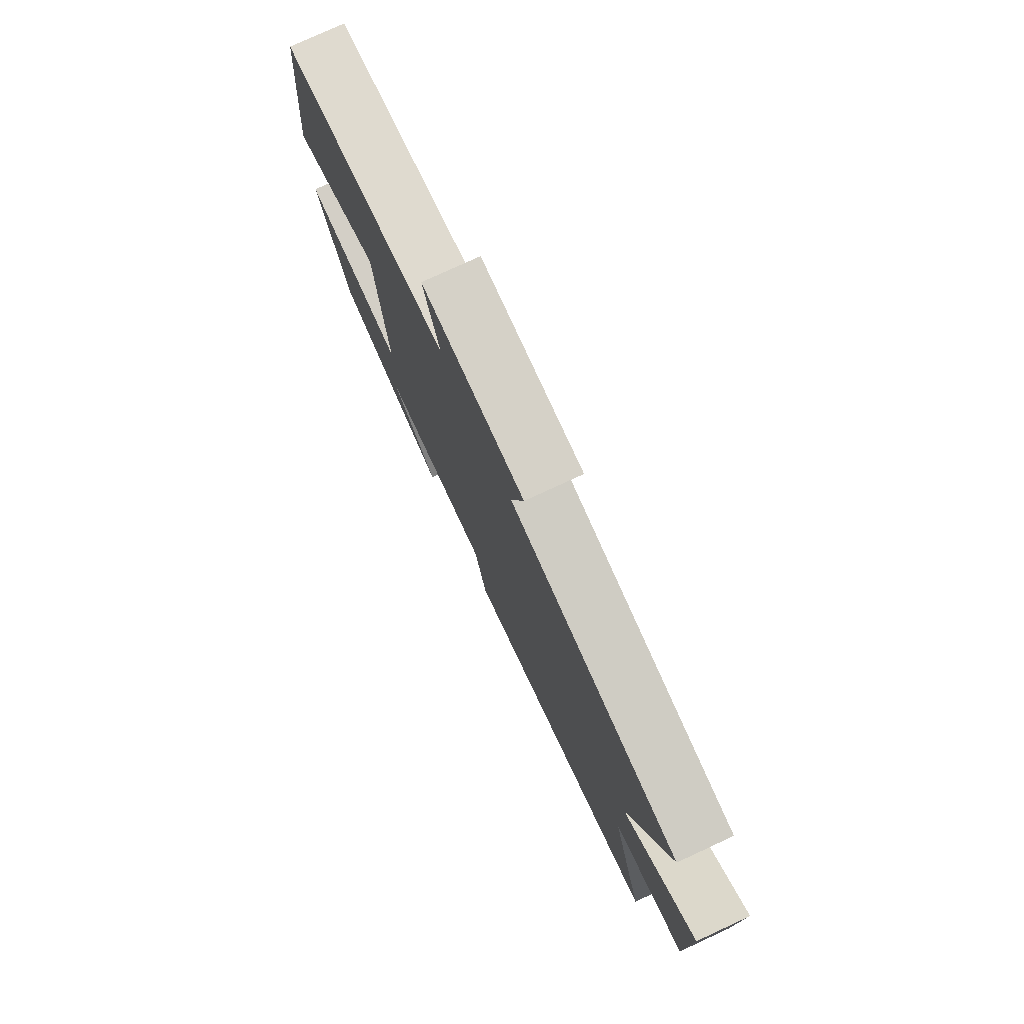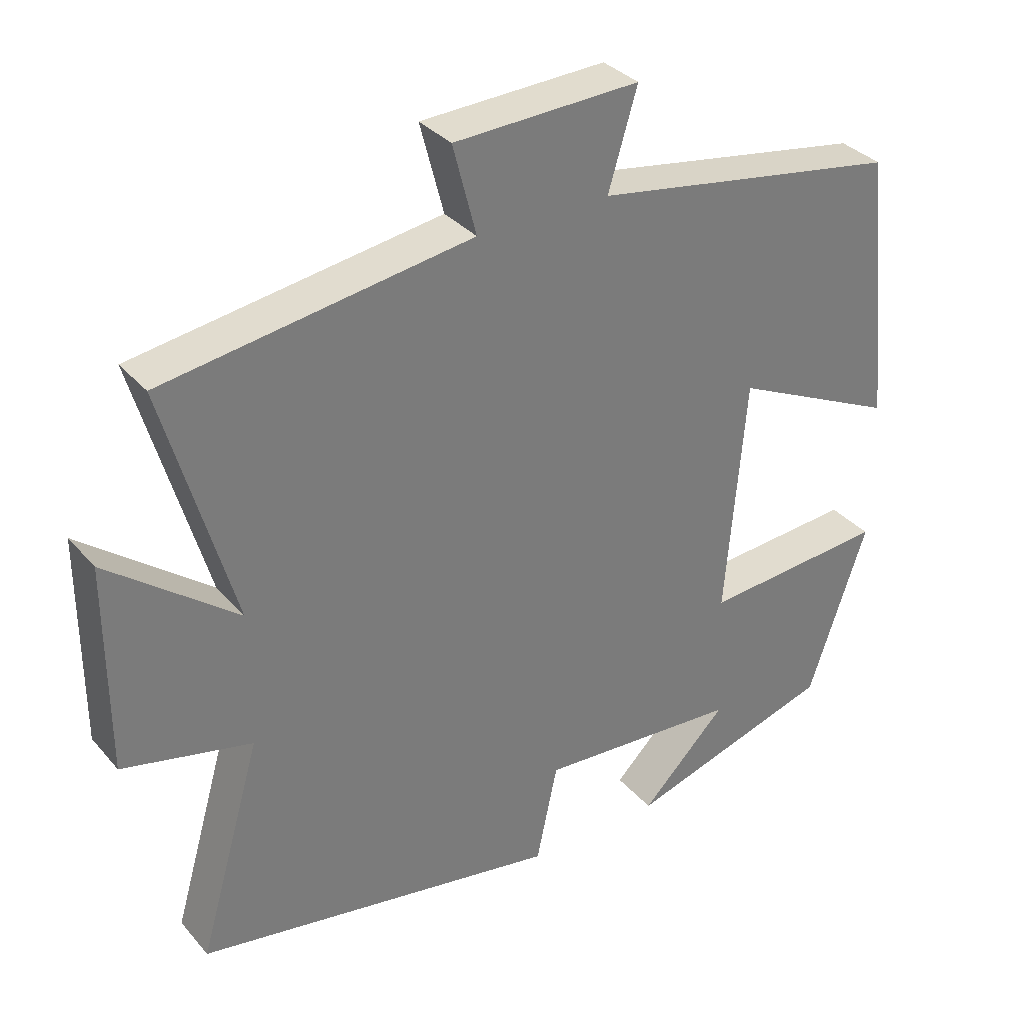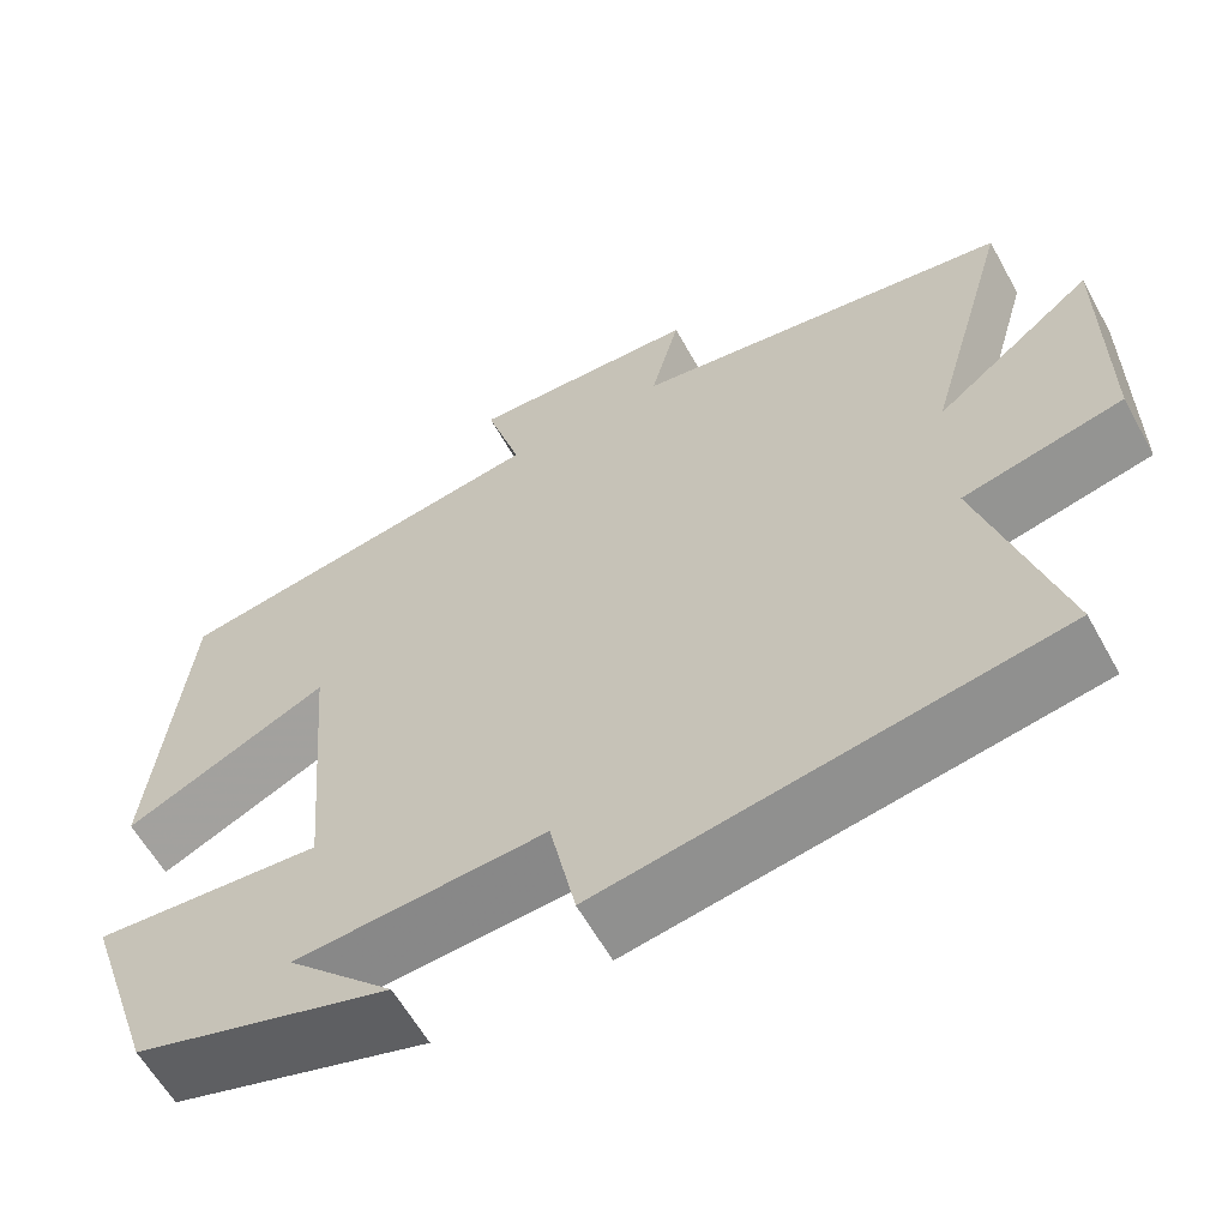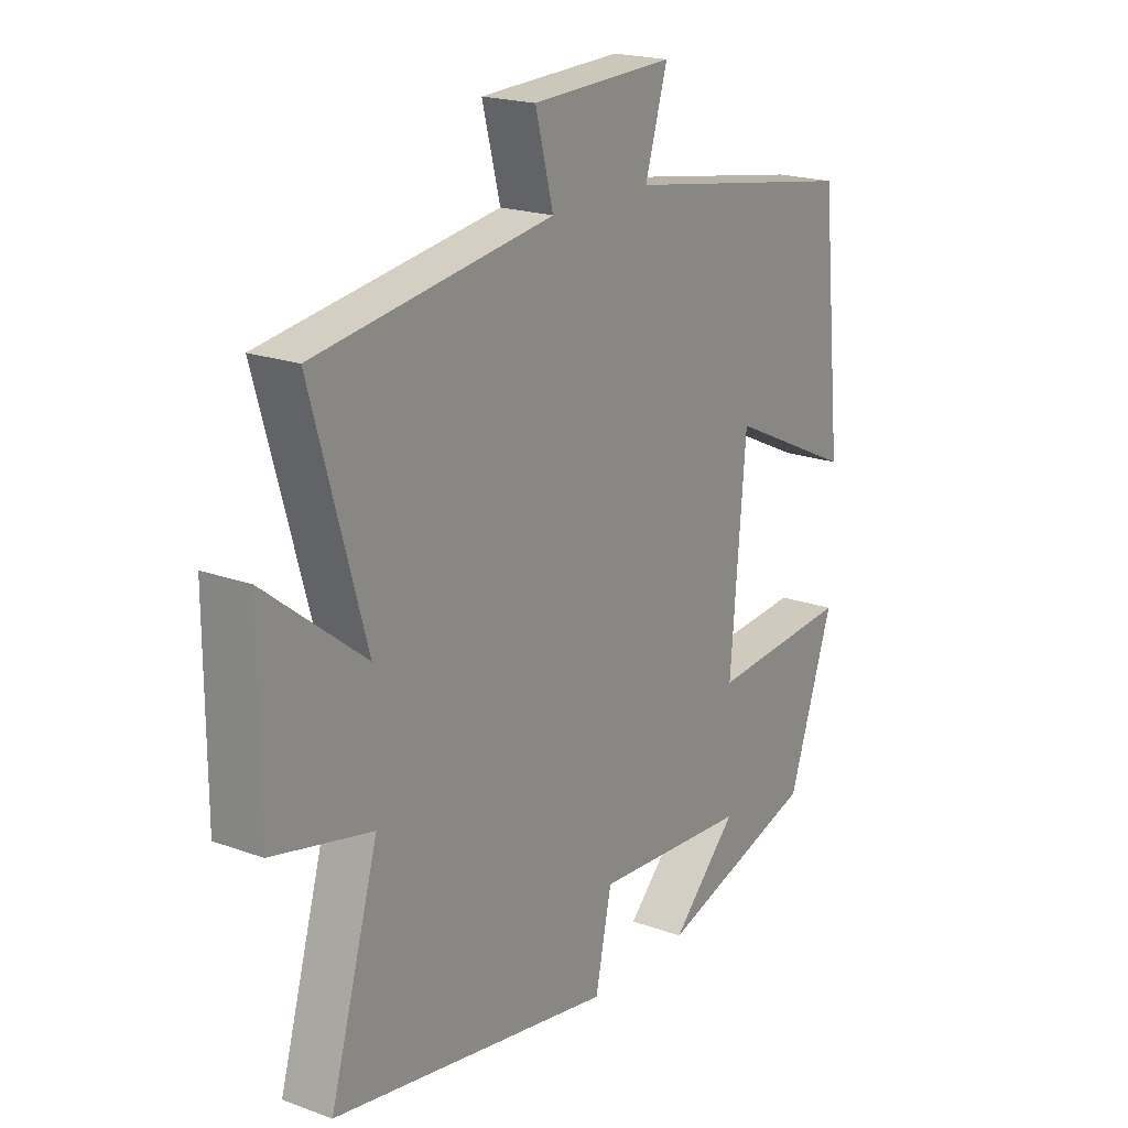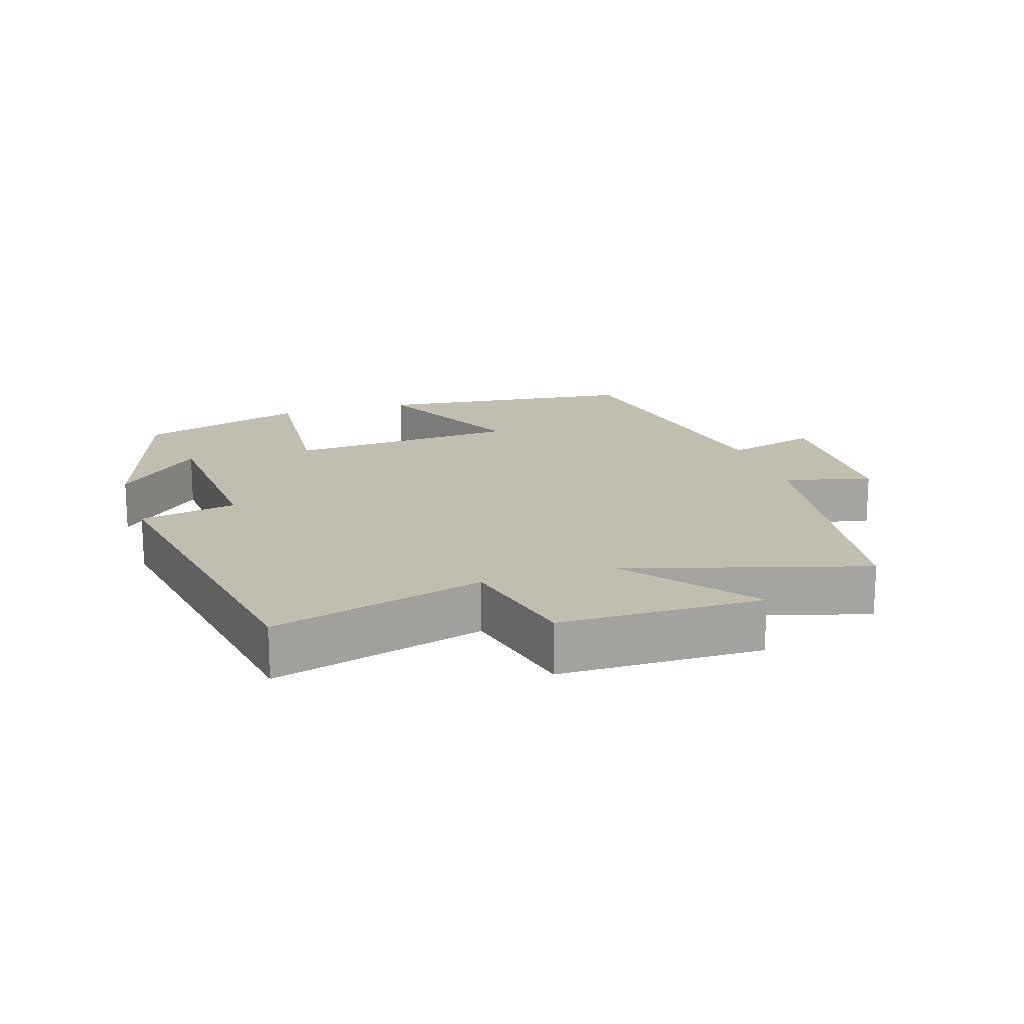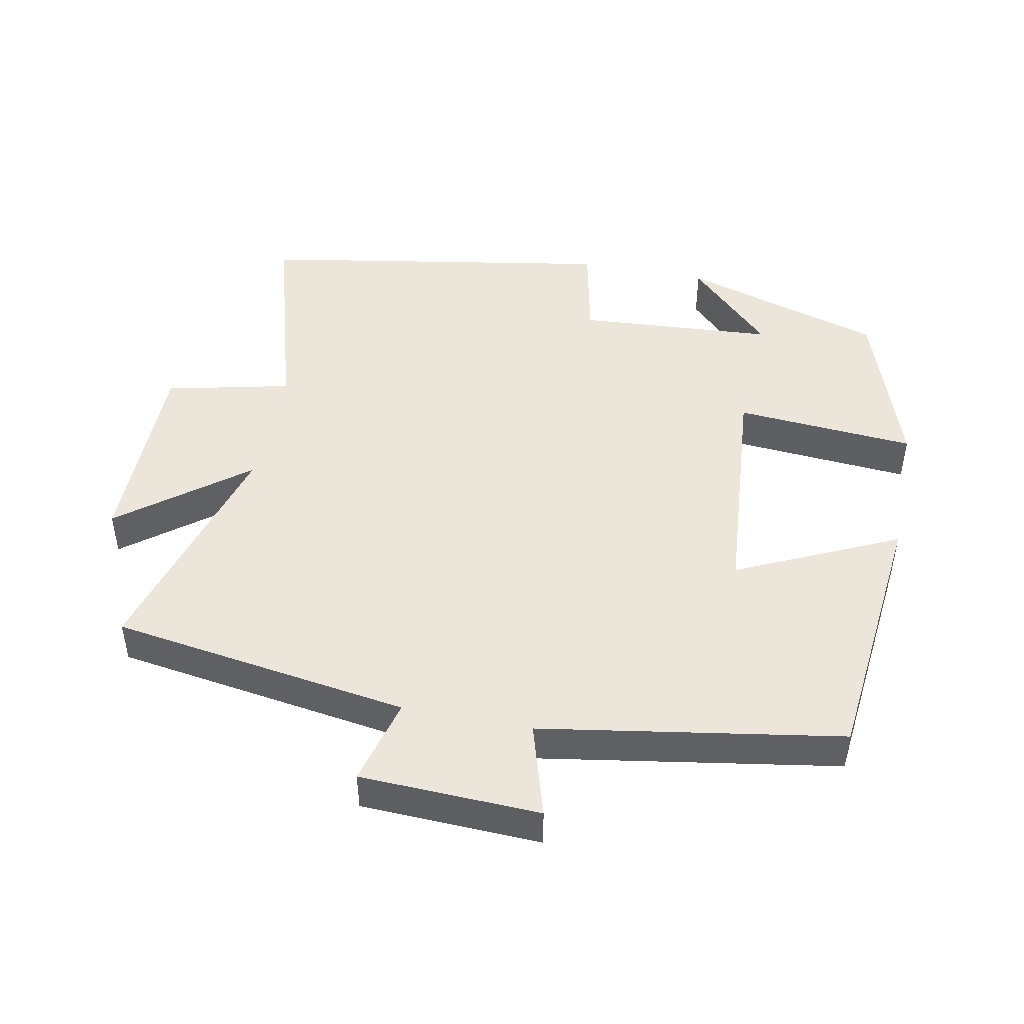
<metadata>
{"format":"obj","ext":"obj","renderer":"f3d","projection":"perspective","resolution":1024,"background":"white","views":[{"elev":77.6,"azim":-114.8,"up":"+Z"},{"elev":33.5,"azim":-34.1,"up":"+Z"},{"elev":-60.4,"azim":-151.1,"up":"+Z"},{"elev":20.0,"azim":-56.0,"up":"+Z"},{"elev":16.8,"azim":-107.4,"up":"+Y"},{"elev":47.0,"azim":11.2,"up":"+Y"}]}
</metadata>
<code>
v 0.46 0.07 0.428
v 0.5 0.07 0.042
v 0.266 0.07 0.152
v 0.238 0.07 -0.186
v 0.5 0.07 -0.166
v 0.417 0.07 -0.411
v 0.123 0.07 -0.5
v 0.245 0.07 -0.378
v -0.041 0.07 -0.358
v -0.071 0.07 -0.5
v -0.589 0.07 -0.41
v -0.5 0.07 -0.103
v -0.682 0.07 -0.061
v -0.682 0.07 0.233
v -0.5 0.07 0.091
v -0.598 0.07 0.435
v -0.164 0.07 0.5
v -0.197 0.07 0.627
v 0.065 0.07 0.637
v 0.024 0.07 0.5
v 0.46 0 0.428
v 0.5 0 0.042
v 0.266 0 0.152
v 0.238 0 -0.186
v 0.5 0 -0.166
v 0.417 0 -0.411
v 0.123 0 -0.5
v 0.245 0 -0.378
v -0.041 0 -0.358
v -0.071 0 -0.5
v -0.589 0 -0.41
v -0.5 0 -0.103
v -0.682 0 -0.061
v -0.682 0 0.233
v -0.5 0 0.091
v -0.598 0 0.435
v -0.164 0 0.5
v -0.197 0 0.627
v 0.065 0 0.637
v 0.024 0 0.5
f 17 18 19 20
f 15 16 17 20
f 15 20 1
f 12 13 14 15
f 12 15 1
f 9 10 11 12
f 8 9 12
f 5 6 7 8
f 4 5 8
f 4 8 12
f 3 4 12
f 1 2 3
f 1 3 12
f 40 39 38 37
f 40 37 36 35
f 21 40 35
f 35 34 33 32
f 21 35 32
f 32 31 30 29
f 32 29 28
f 28 27 26 25
f 28 25 24
f 32 28 24
f 32 24 23
f 23 22 21
f 32 23 21
f 1 21 22 2
f 2 22 23 3
f 3 23 24 4
f 4 24 25 5
f 5 25 26 6
f 6 26 27 7
f 7 27 28 8
f 8 28 29 9
f 9 29 30 10
f 10 30 31 11
f 11 31 32 12
f 12 32 33 13
f 13 33 34 14
f 14 34 35 15
f 15 35 36 16
f 16 36 37 17
f 17 37 38 18
f 18 38 39 19
f 19 39 40 20
f 20 40 21 1

</code>
